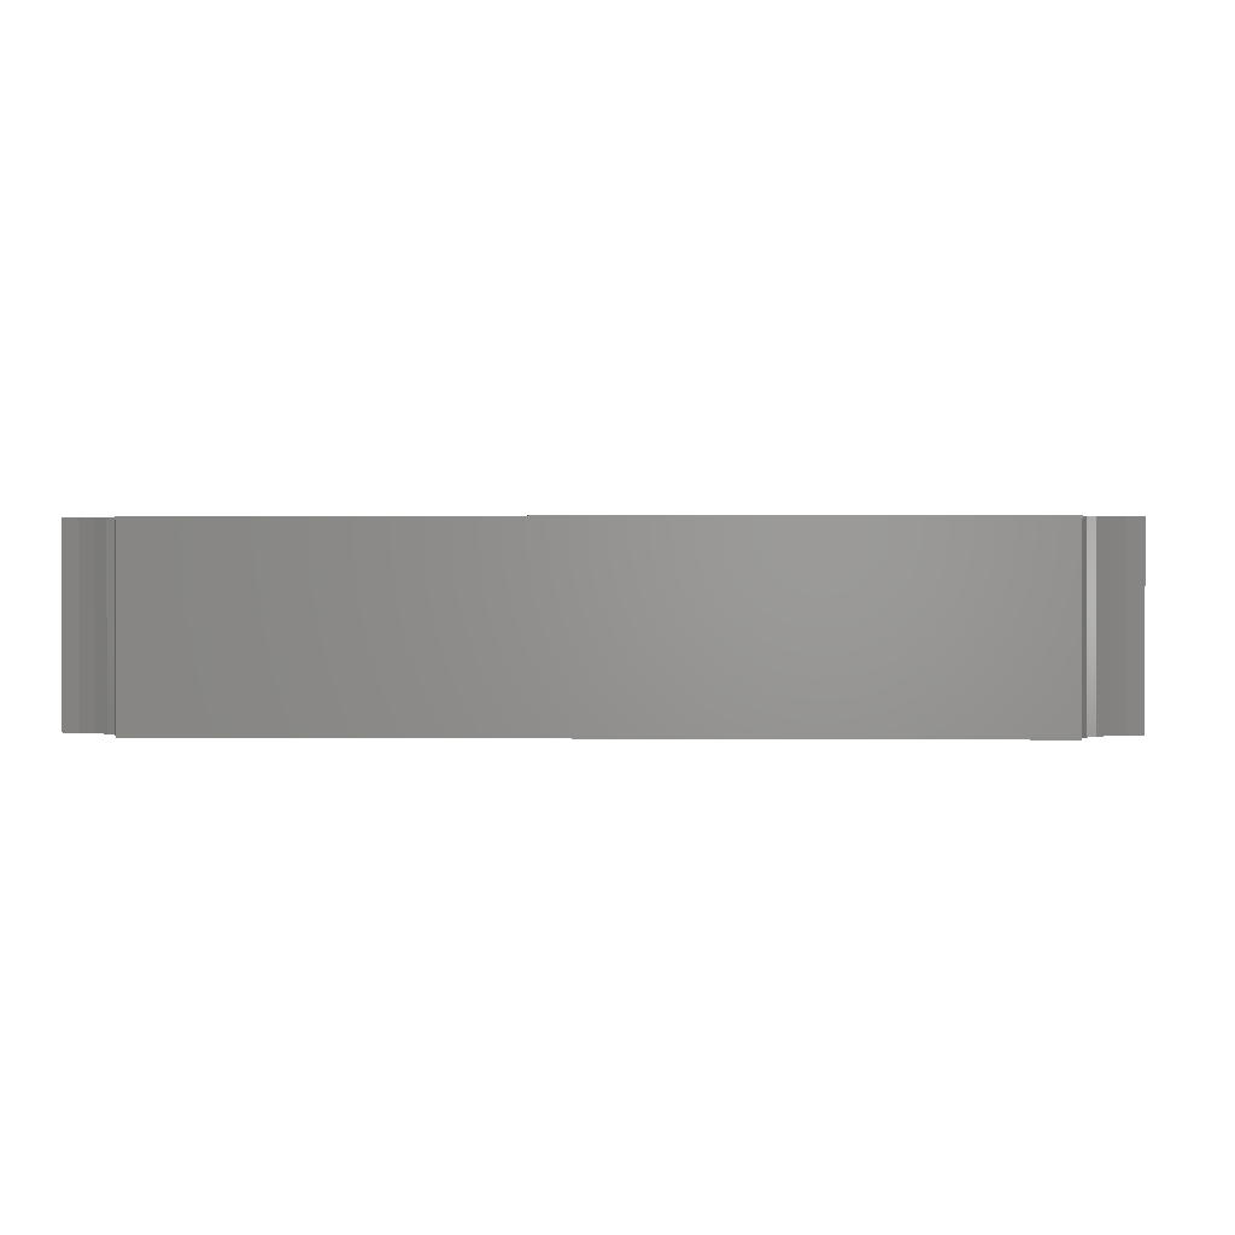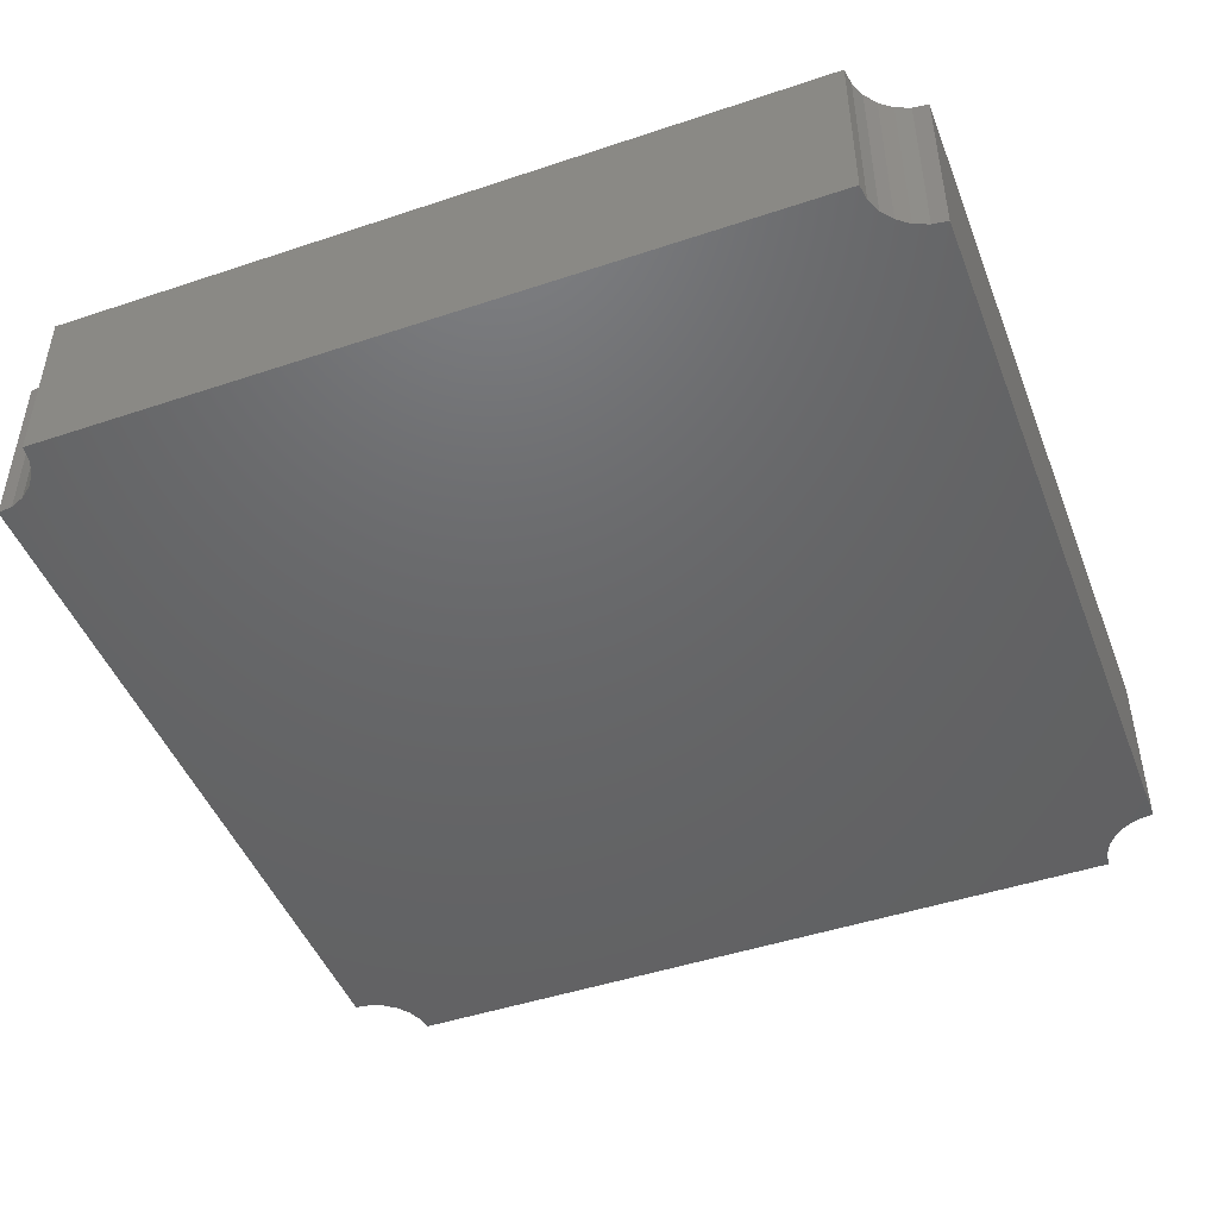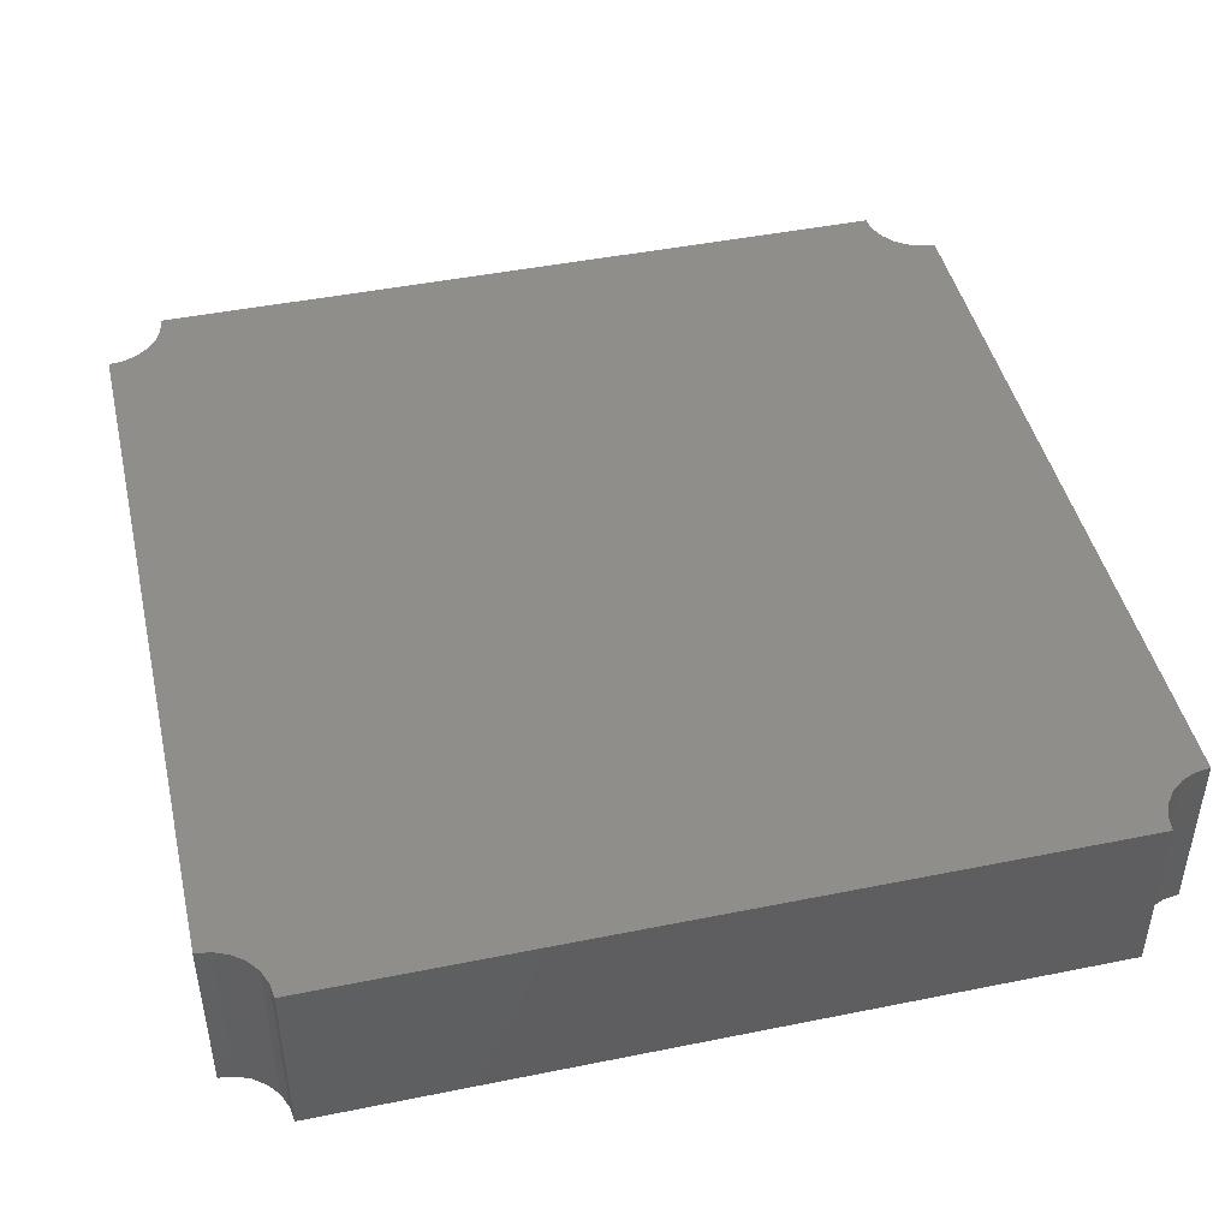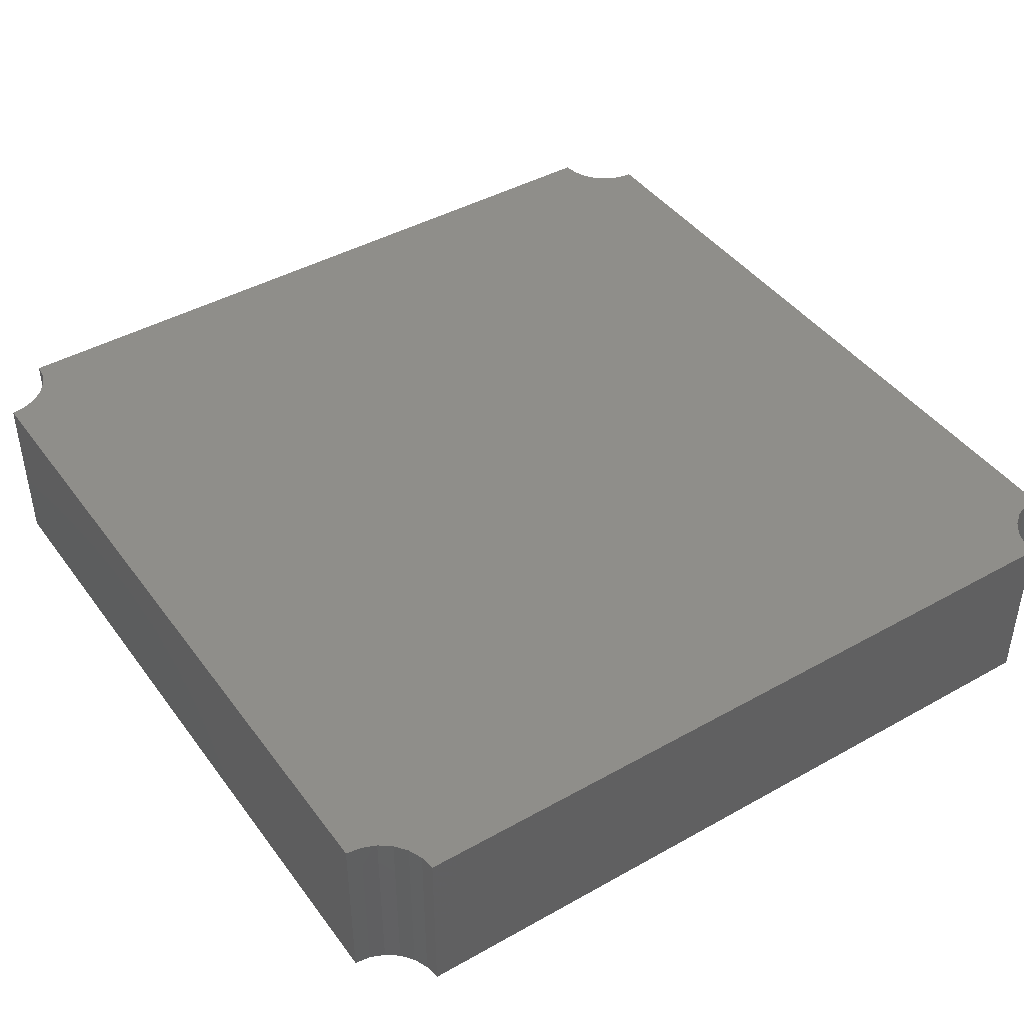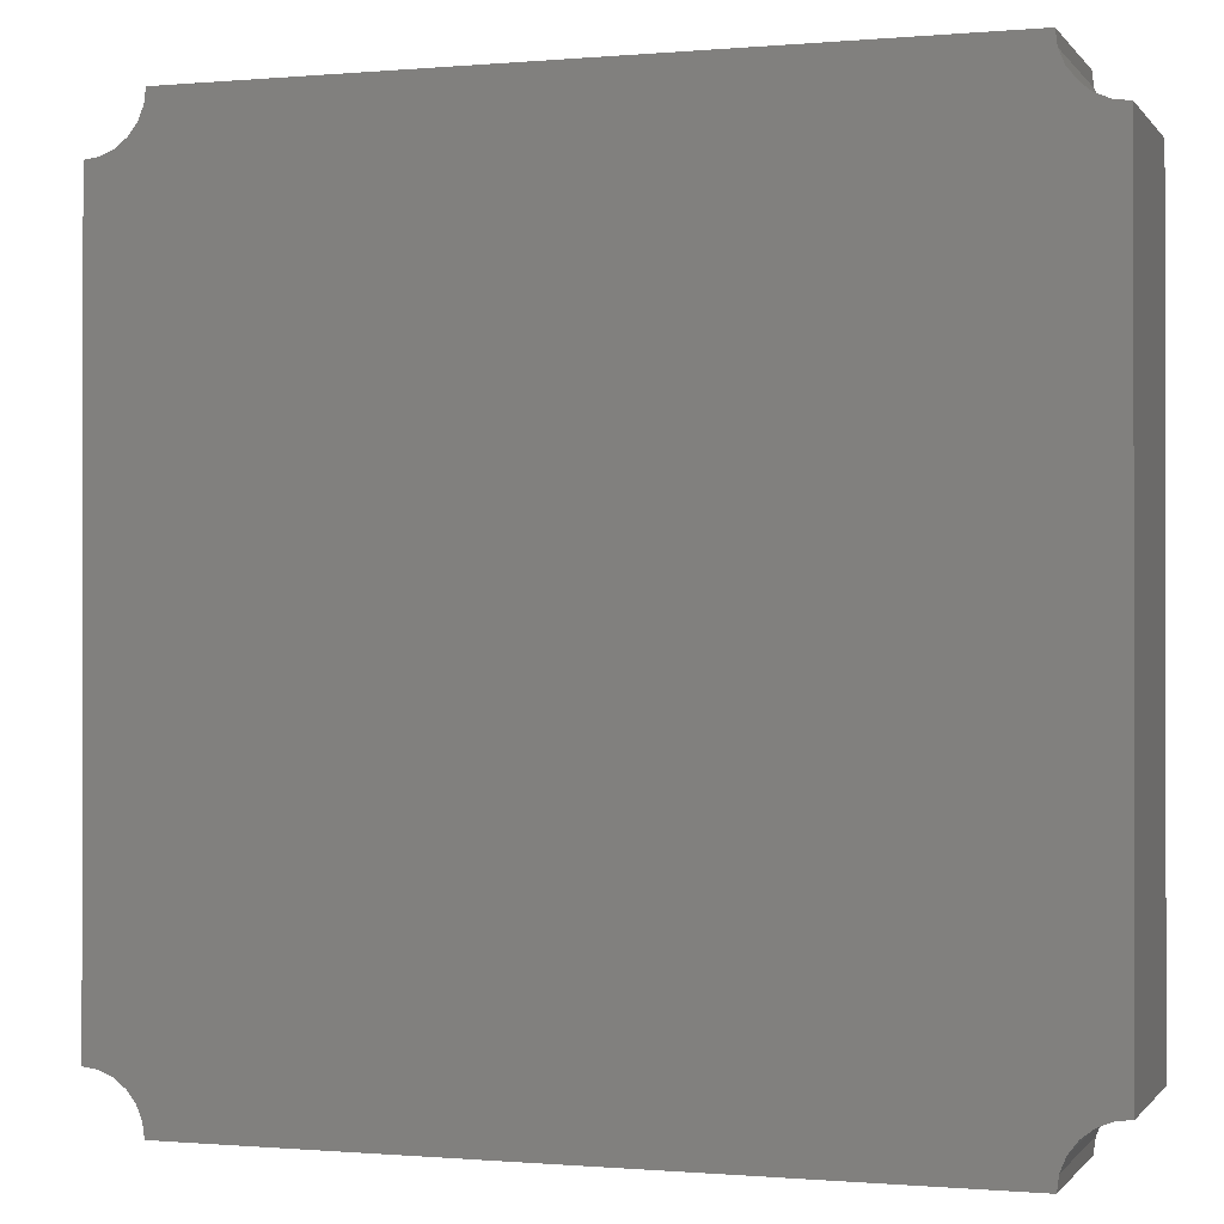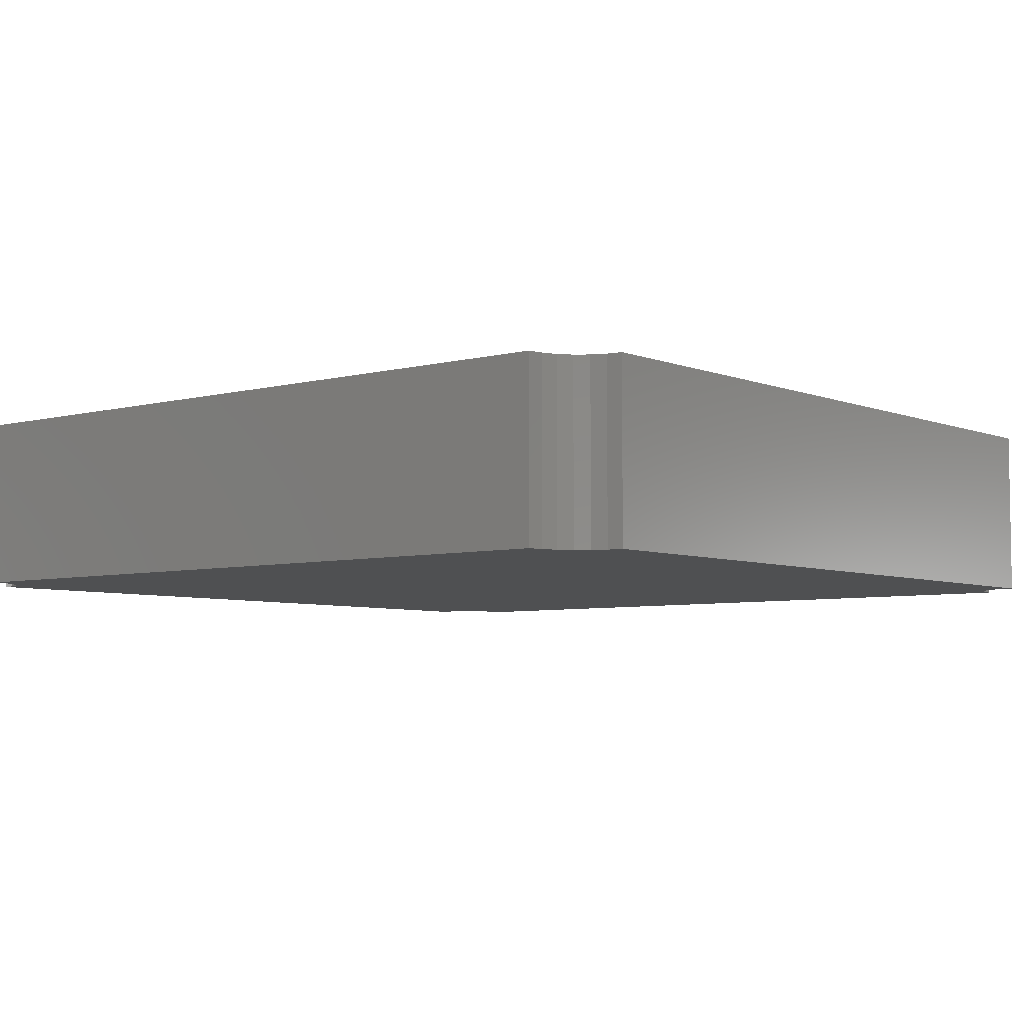
<metadata>
{"format":"stl","ext":"stl","renderer":"f3d","projection":"perspective","resolution":1024,"background":"white","views":[{"elev":1.0,"azim":92.3,"up":"+Z"},{"elev":-46.9,"azim":-159.2,"up":"+Z"},{"elev":45.4,"azim":166.9,"up":"+Z"},{"elev":43.2,"azim":-33.6,"up":"+Z"},{"elev":-0.5,"azim":18.2,"up":"+Y"},{"elev":-5.5,"azim":129.4,"up":"+Z"}]}
</metadata>
<code>
# stl→obj: 56 verts, 108 faces
v 0.01035 0.5614 -0.12
v 6.768e-17 0.04 -0.12
v -2.713e-15 0.56 -0.12
v 0.01035 0.03864 -0.12
v 0.02 0.5654 -0.12
v 0.02 0.03464 -0.12
v 0.02828 0.5717 -0.12
v 0.02828 0.02828 -0.12
v 0.03464 0.58 -0.12
v 0.03464 0.02 -0.12
v 0.03864 0.5896 -0.12
v 0.03864 0.01035 -0.12
v 0.04 0.6 -0.12
v 0.04 -6.204e-17 -0.12
v 0.56 0.6 -0.12
v 0.56 -1.522e-14 -0.12
v 0.5614 0.01035 -0.12
v 0.5614 0.5896 -0.12
v 0.5654 0.02 -0.12
v 0.5654 0.58 -0.12
v 0.5717 0.02828 -0.12
v 0.5717 0.5717 -0.12
v 0.58 0.03464 -0.12
v 0.58 0.5654 -0.12
v 0.5896 0.5614 -0.12
v 0.5896 0.03864 -0.12
v 0.6 0.56 -0.12
v 0.6 0.04 -0.12
v 0.6 0.04 0
v 0.6 0.56 0
v 0.5896 0.03864 0
v 0.58 0.03464 0
v 0.5717 0.02828 0
v 0.5654 0.02 0
v 0.5614 0.01035 0
v 0.56 -1.522e-14 0
v 0.04 -6.204e-17 0
v 0.03864 0.01035 0
v 0.03464 0.02 0
v 0.02828 0.02828 0
v 0.02 0.03464 0
v 0.01035 0.03864 0
v 6.768e-17 0.04 0
v -2.713e-15 0.56 0
v 0.01035 0.5614 0
v 0.02 0.5654 0
v 0.02828 0.5717 0
v 0.03464 0.58 0
v 0.03864 0.5896 0
v 0.04 0.6 0
v 0.56 0.6 0
v 0.5614 0.5896 0
v 0.5654 0.58 0
v 0.5717 0.5717 0
v 0.58 0.5654 0
v 0.5896 0.5614 0
f 1 2 3
f 2 1 4
f 4 1 5
f 4 5 6
f 6 5 7
f 6 7 8
f 8 7 9
f 8 9 10
f 10 9 11
f 10 11 12
f 12 11 13
f 12 13 14
f 14 13 15
f 14 15 16
f 16 15 17
f 17 15 18
f 17 18 19
f 19 18 20
f 19 20 21
f 21 20 22
f 21 22 23
f 23 22 24
f 23 24 25
f 23 25 26
f 26 25 27
f 26 27 28
f 27 29 28
f 29 27 30
f 29 26 28
f 26 29 31
f 31 23 26
f 23 31 32
f 32 21 23
f 21 32 33
f 21 34 19
f 34 21 33
f 19 35 17
f 35 19 34
f 17 36 16
f 36 17 35
f 36 14 16
f 14 36 37
f 38 14 37
f 14 38 12
f 39 12 38
f 12 39 10
f 40 10 39
f 10 40 8
f 40 6 8
f 6 40 41
f 41 4 6
f 4 41 42
f 42 2 4
f 2 42 43
f 44 2 43
f 2 44 3
f 44 1 3
f 1 44 45
f 45 5 1
f 5 45 46
f 46 7 5
f 7 46 47
f 48 7 47
f 7 48 9
f 49 9 48
f 9 49 11
f 50 11 49
f 11 50 13
f 50 15 13
f 15 50 51
f 15 52 18
f 52 15 51
f 18 53 20
f 53 18 52
f 20 54 22
f 54 20 53
f 54 24 22
f 24 54 55
f 55 25 24
f 25 55 56
f 56 27 25
f 27 56 30
f 45 43 44
f 43 45 42
f 42 45 46
f 42 46 41
f 41 46 47
f 41 47 40
f 40 47 48
f 40 48 39
f 39 48 49
f 39 49 38
f 38 49 50
f 38 50 37
f 37 50 51
f 37 51 36
f 36 51 35
f 35 51 52
f 35 52 34
f 34 52 53
f 34 53 33
f 33 53 54
f 33 54 32
f 32 54 55
f 32 55 56
f 32 56 31
f 31 56 30
f 31 30 29

</code>
